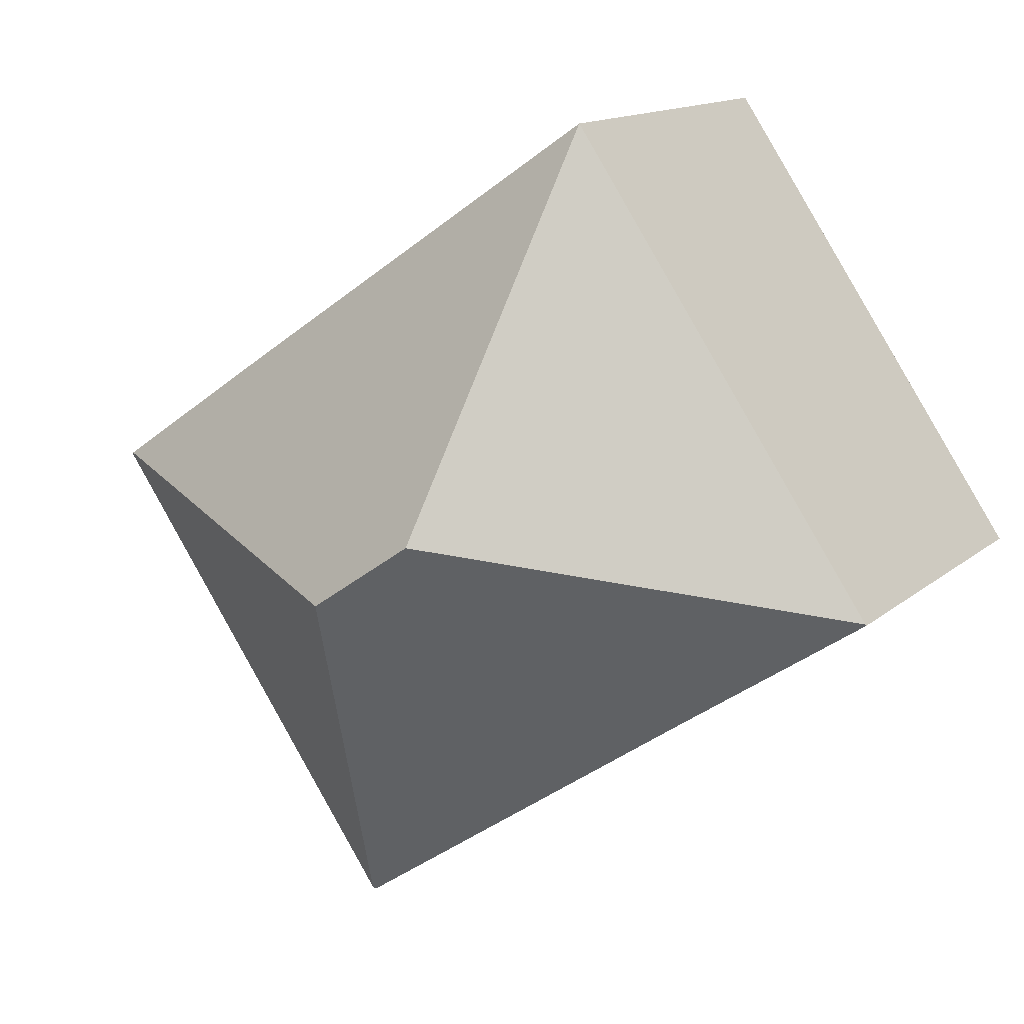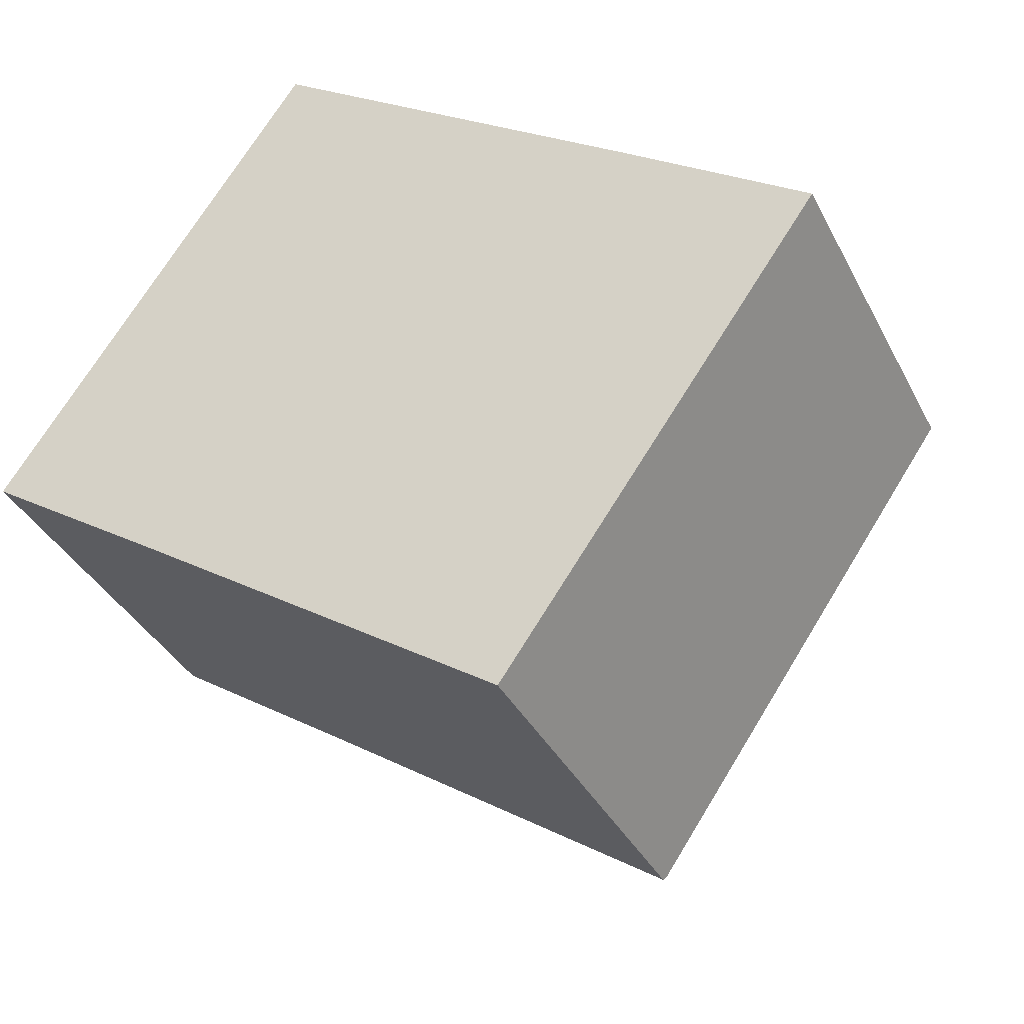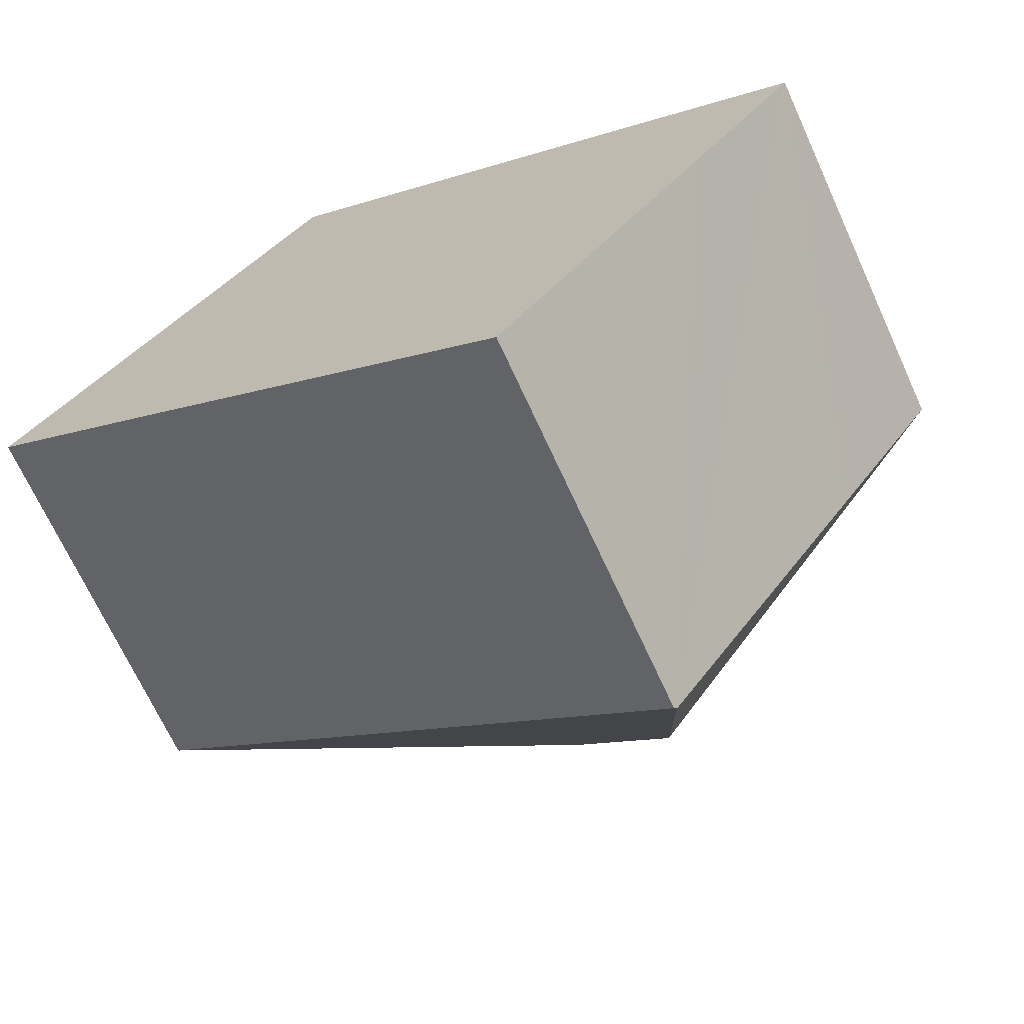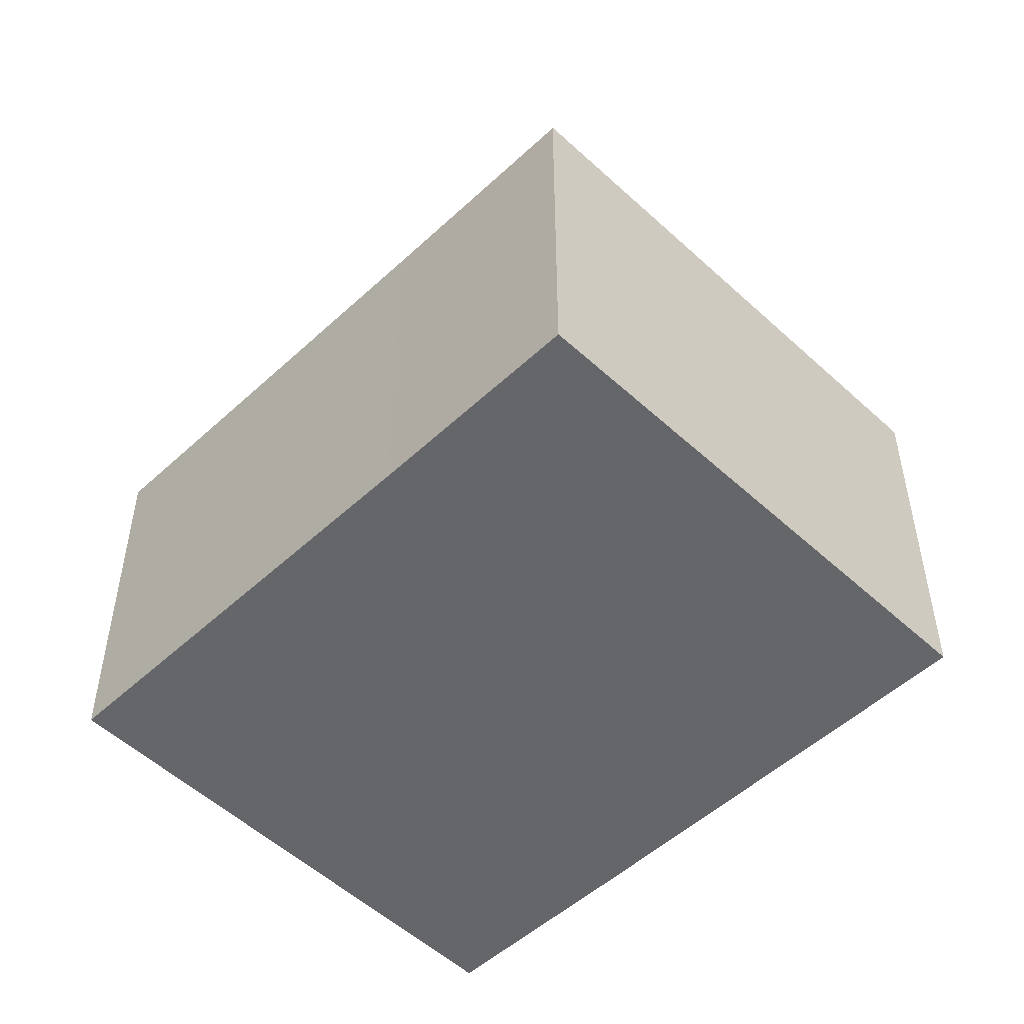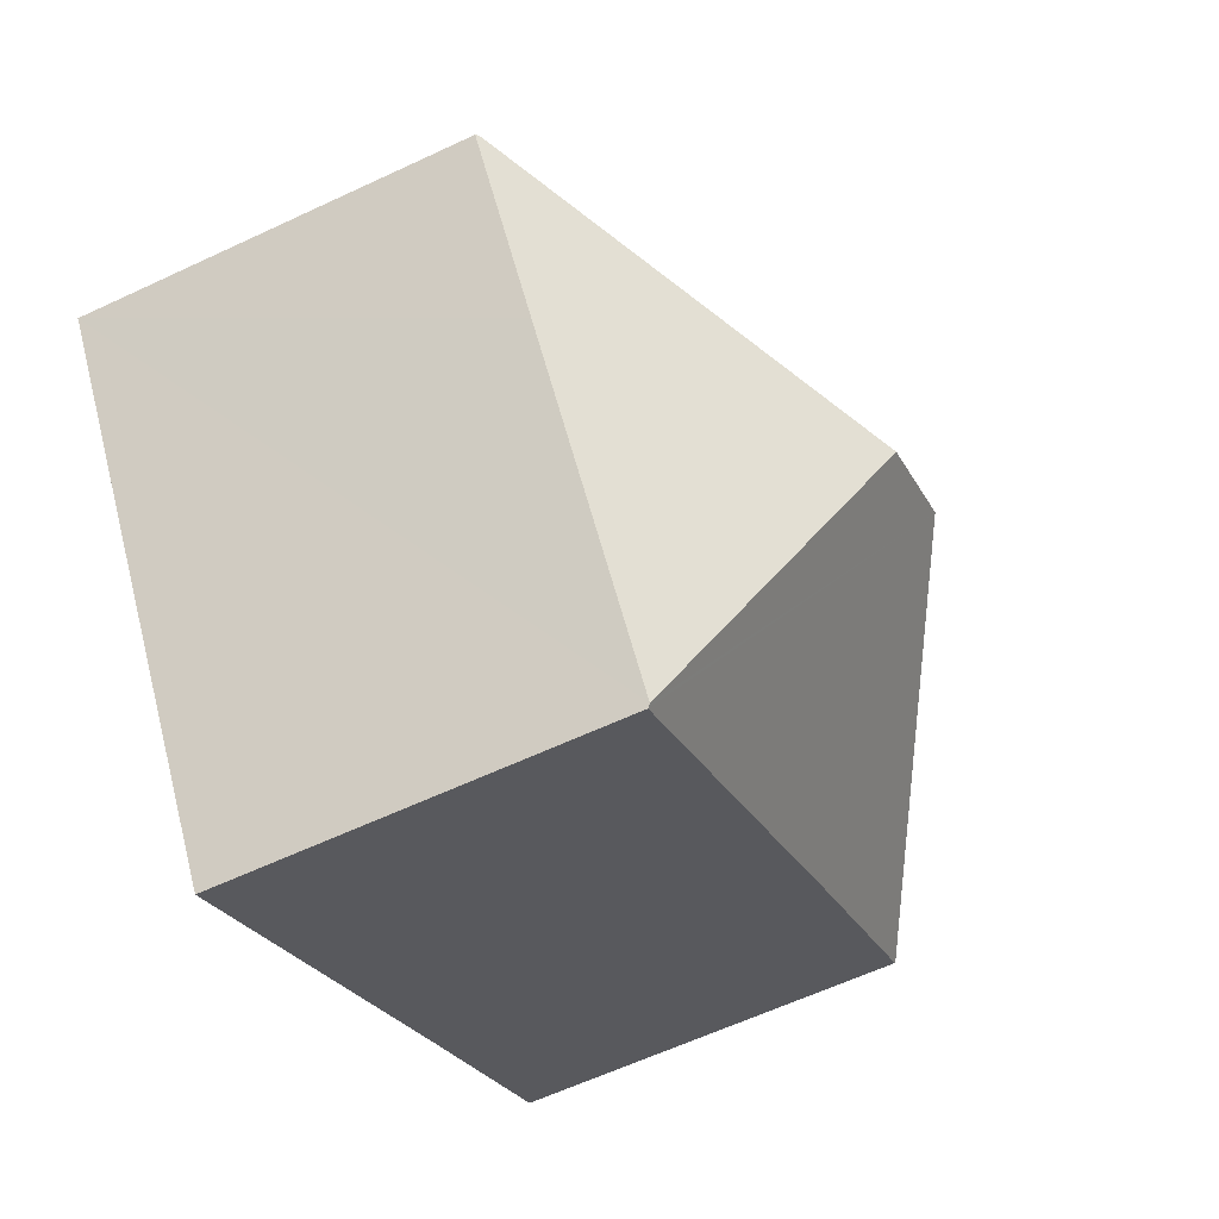
<metadata>
{"format":"obj","ext":"obj","renderer":"f3d","projection":"perspective","resolution":1024,"background":"white","views":[{"elev":13.8,"azim":-150.2,"up":"+Z"},{"elev":-36.5,"azim":24.4,"up":"+Z"},{"elev":-69.3,"azim":24.6,"up":"+Z"},{"elev":-51.8,"azim":-100.6,"up":"+Y"},{"elev":-61.2,"azim":115.6,"up":"+Z"}]}
</metadata>
<code>
v  17.7 8.854 -1.952
v  20.16 8.864 1.687
v  20.22 8.809 1.645
v  11.3 13.64 0.027
v  12.94 8.946 -8.737
v  0.022 8.864 0.032
v  4.392 8.869 -2.972
v  0 8.835 5.41e-16
v  8.881 13.64 1.692
v  12.89 8.885 -8.804
v  2.435 8.864 3.583
v  7.211 8.865 10.61
v  15.99 8.845 4.591
v  0 0 0
v  7.211 -6.496e-16 10.61
v  0.022 -1.959e-18 0.032
v  2.435 -2.194e-16 3.583
v  15.99 -2.811e-16 4.591
v  20.16 -1.033e-16 1.687
v  20.22 -1.007e-16 1.645
v  17.7 1.195e-16 -1.952
v  12.94 5.35e-16 -8.737
v  12.89 5.391e-16 -8.804
v  4.392 1.82e-16 -2.972
g defaultobject
f 1 2 3
f 2 1 4
f 4 1 5
f 6 7 8
f 7 6 9
f 7 9 10
f 10 9 5
f 5 9 4
f 11 9 6
f 9 11 12
f 4 13 2
f 13 4 12
f 12 4 9
f 8 11 6
f 11 8 14
f 11 14 12
f 12 14 15
f 15 14 16
f 15 16 17
f 15 13 12
f 13 15 18
f 13 18 2
f 2 18 19
f 2 19 3
f 3 19 20
f 20 1 3
f 1 20 5
f 5 20 21
f 5 21 22
f 5 22 10
f 10 22 23
f 23 7 10
f 7 23 24
f 7 24 8
f 8 24 14
f 19 21 20
f 21 19 18
f 21 18 15
f 21 15 22
f 22 15 23
f 23 15 24
f 24 15 17
f 24 17 16
f 24 16 14

</code>
